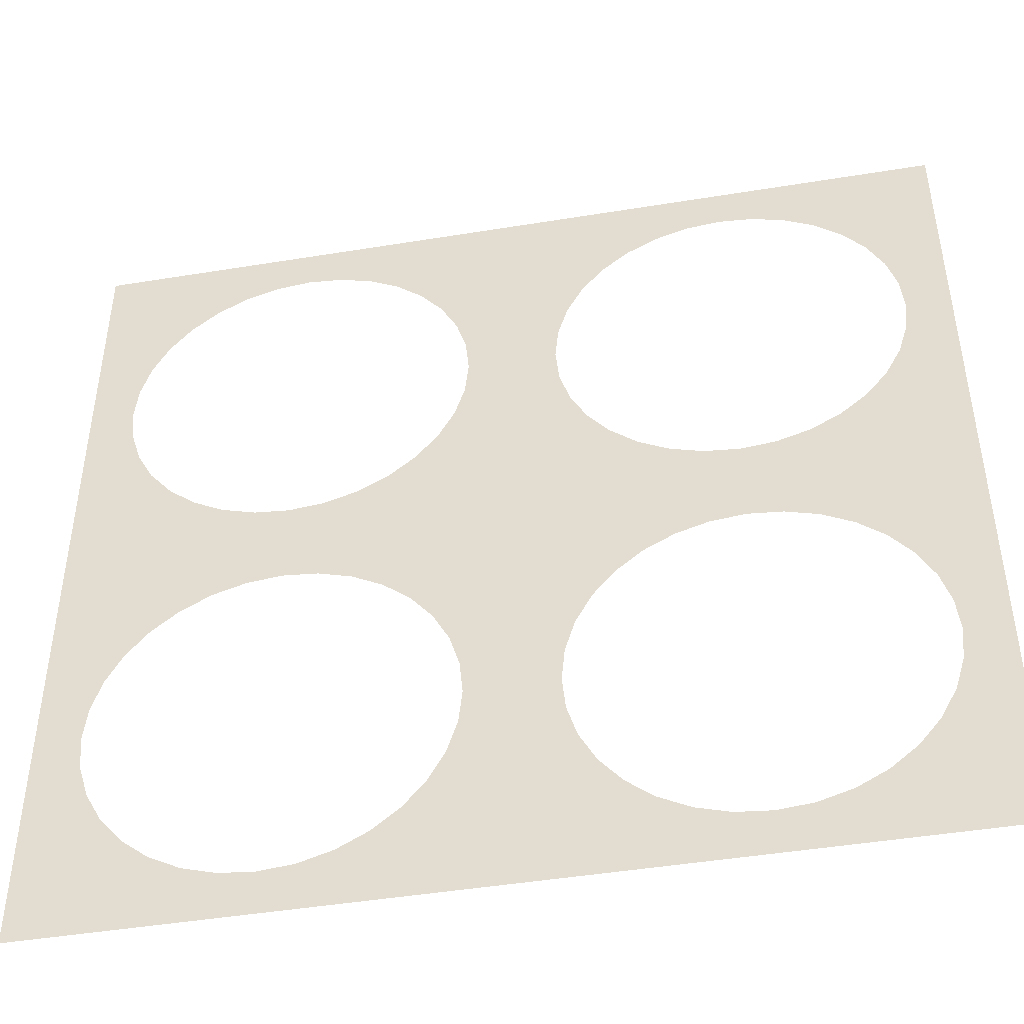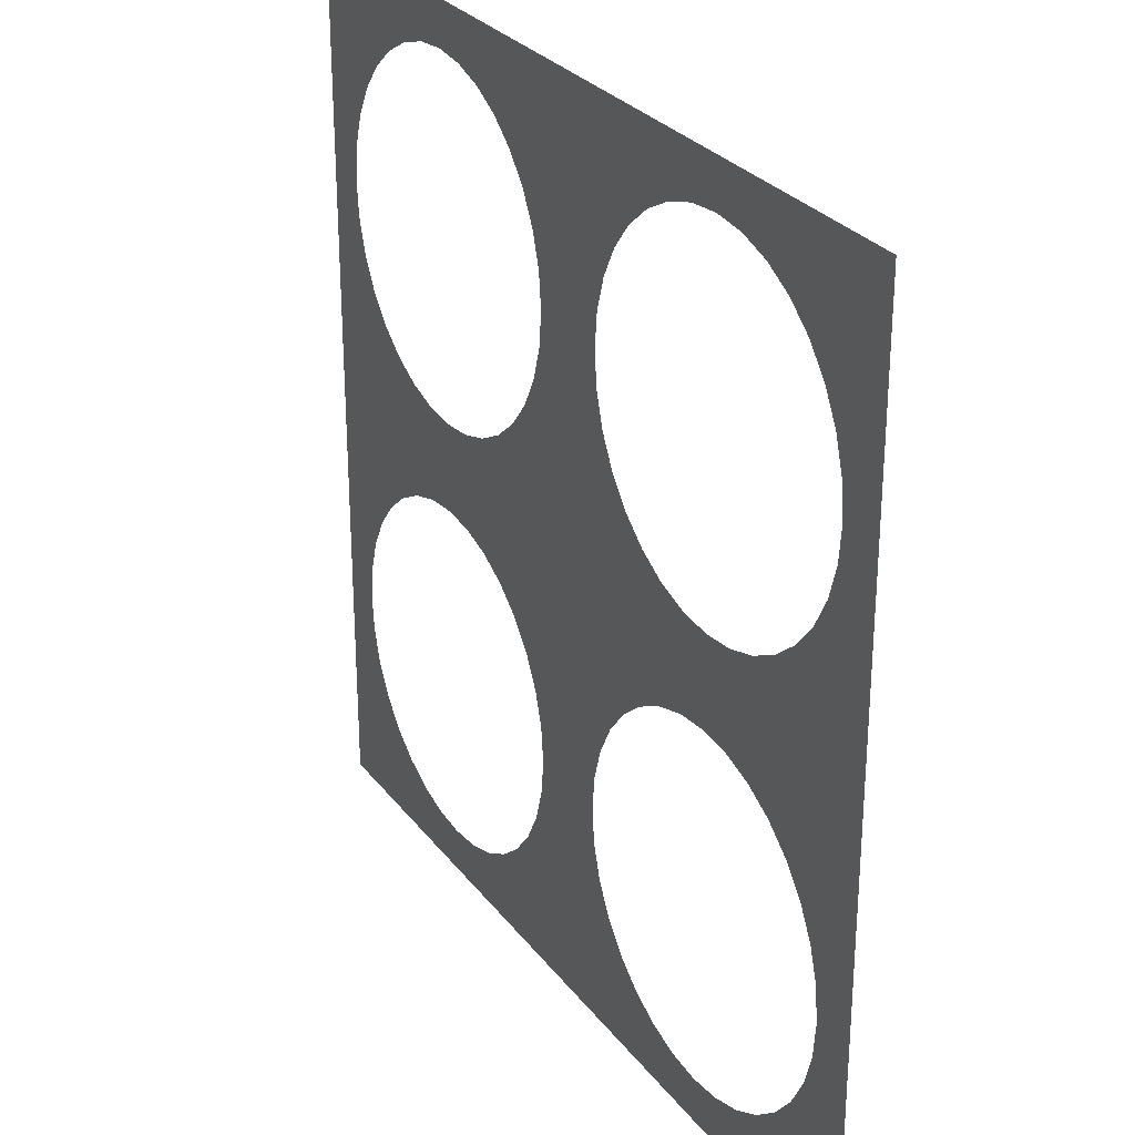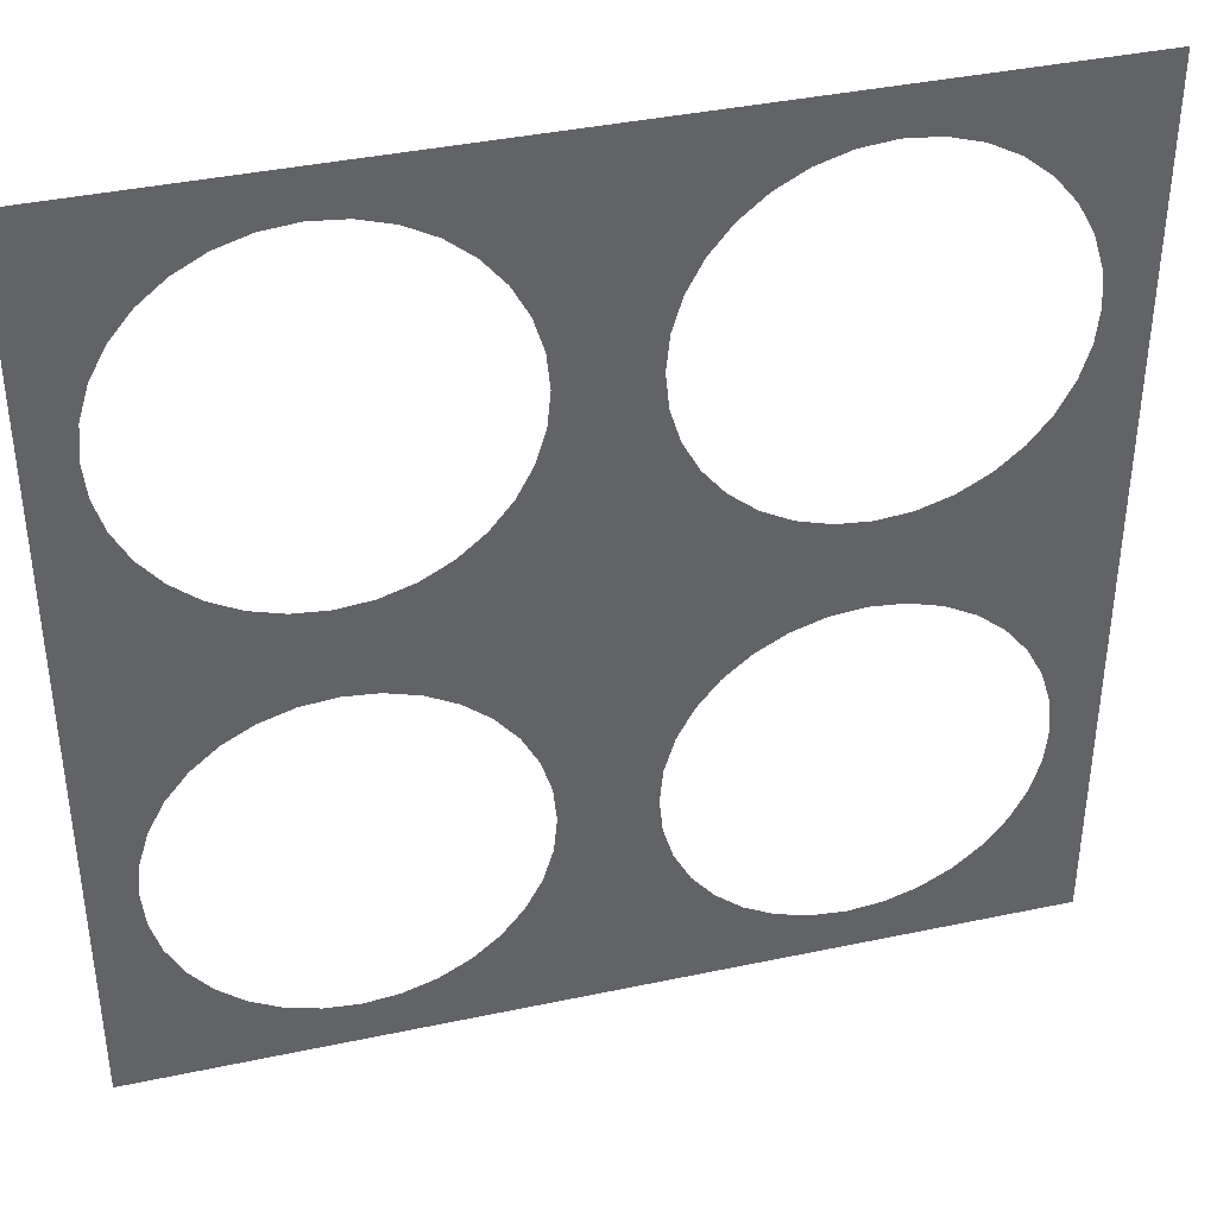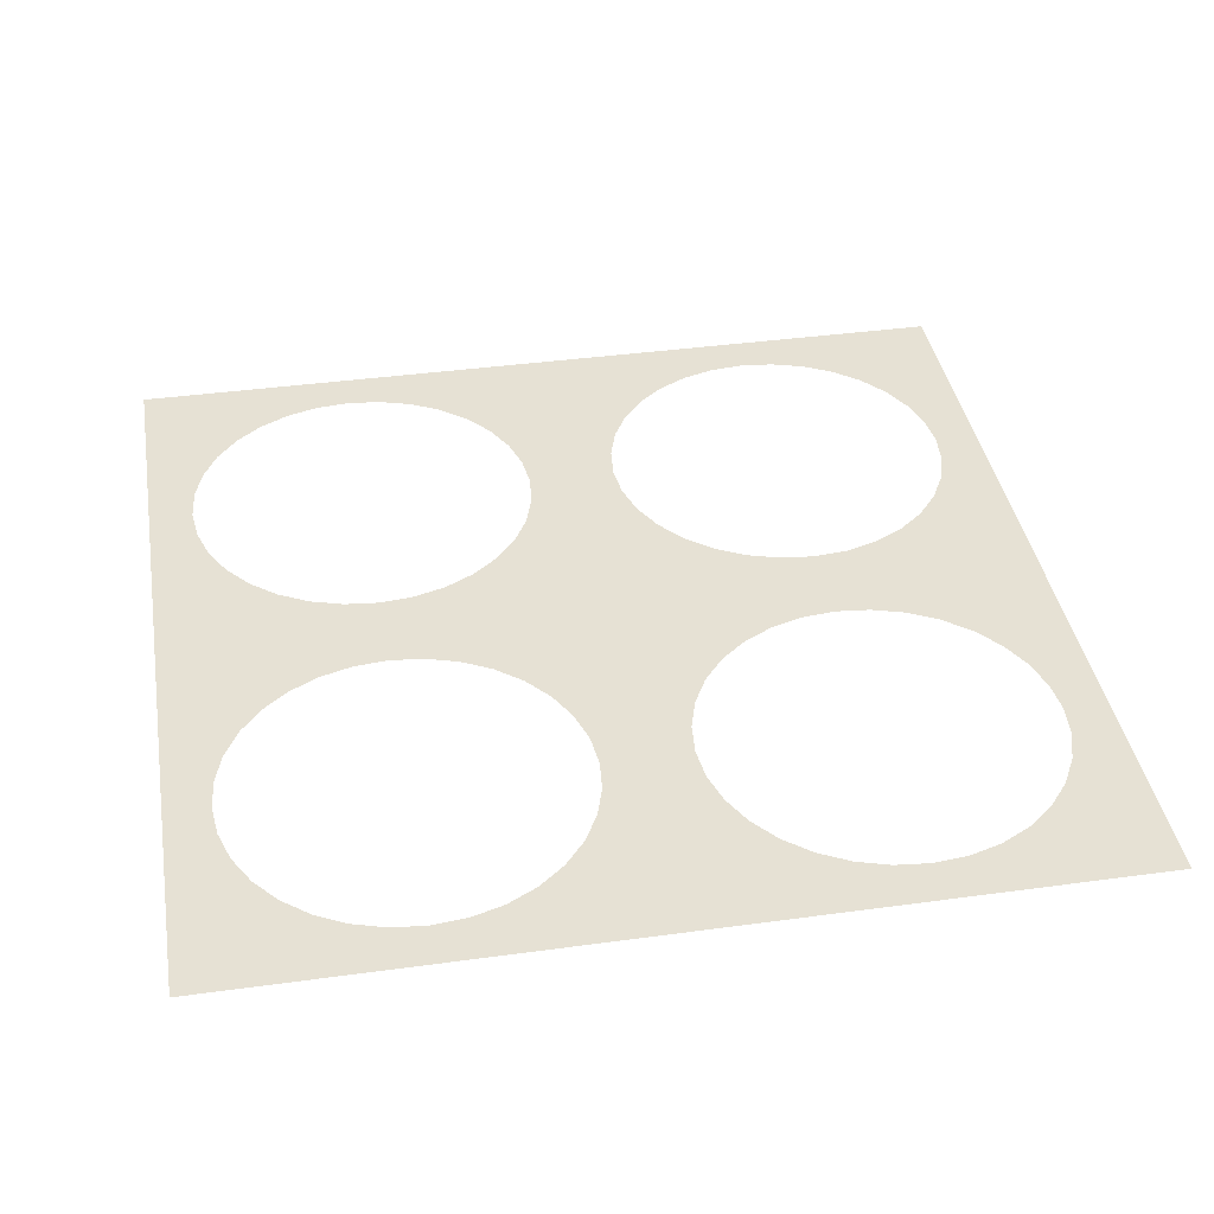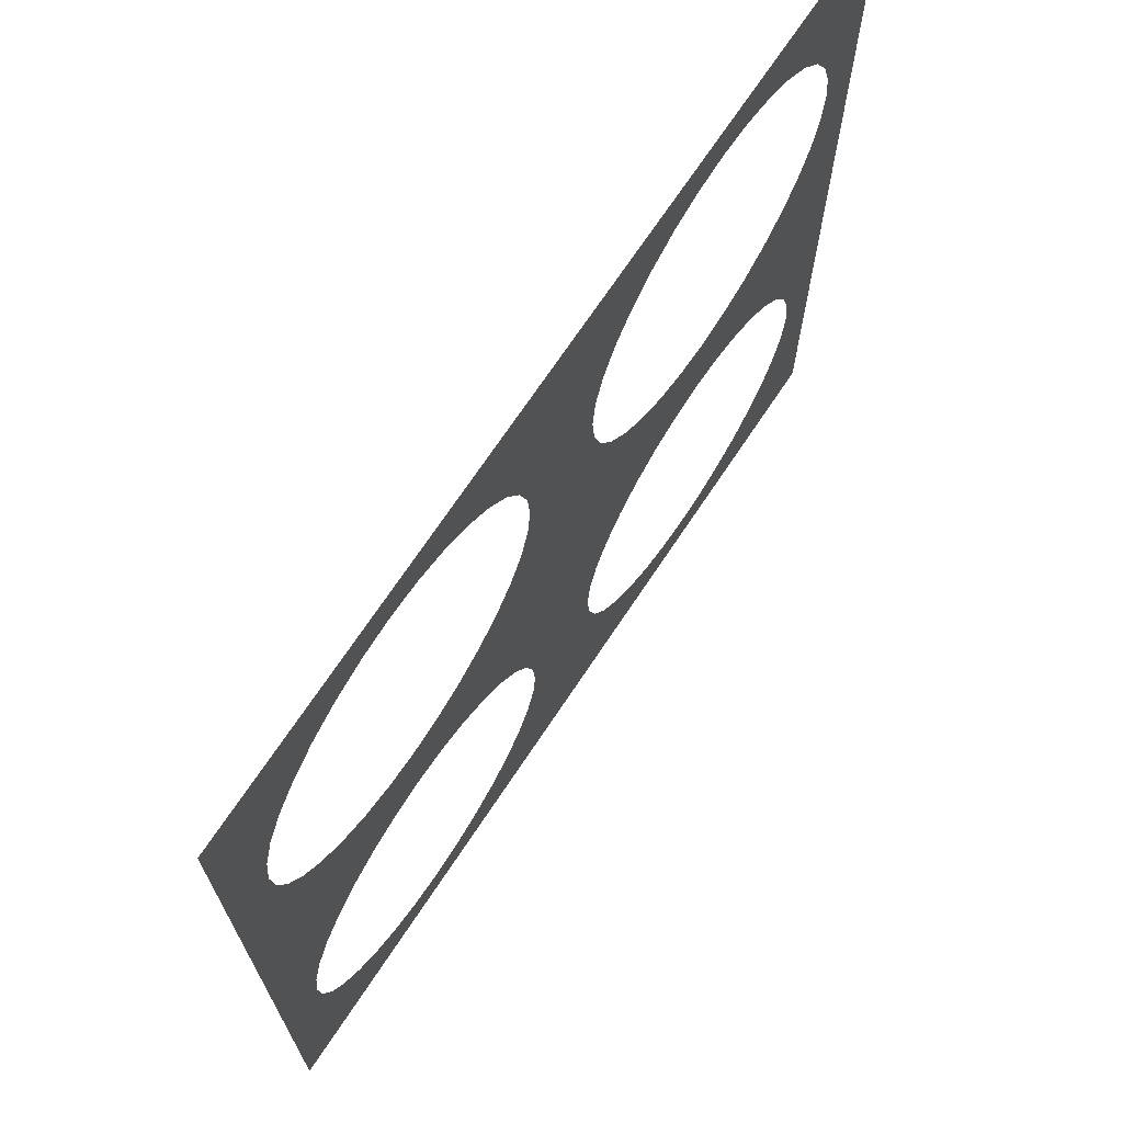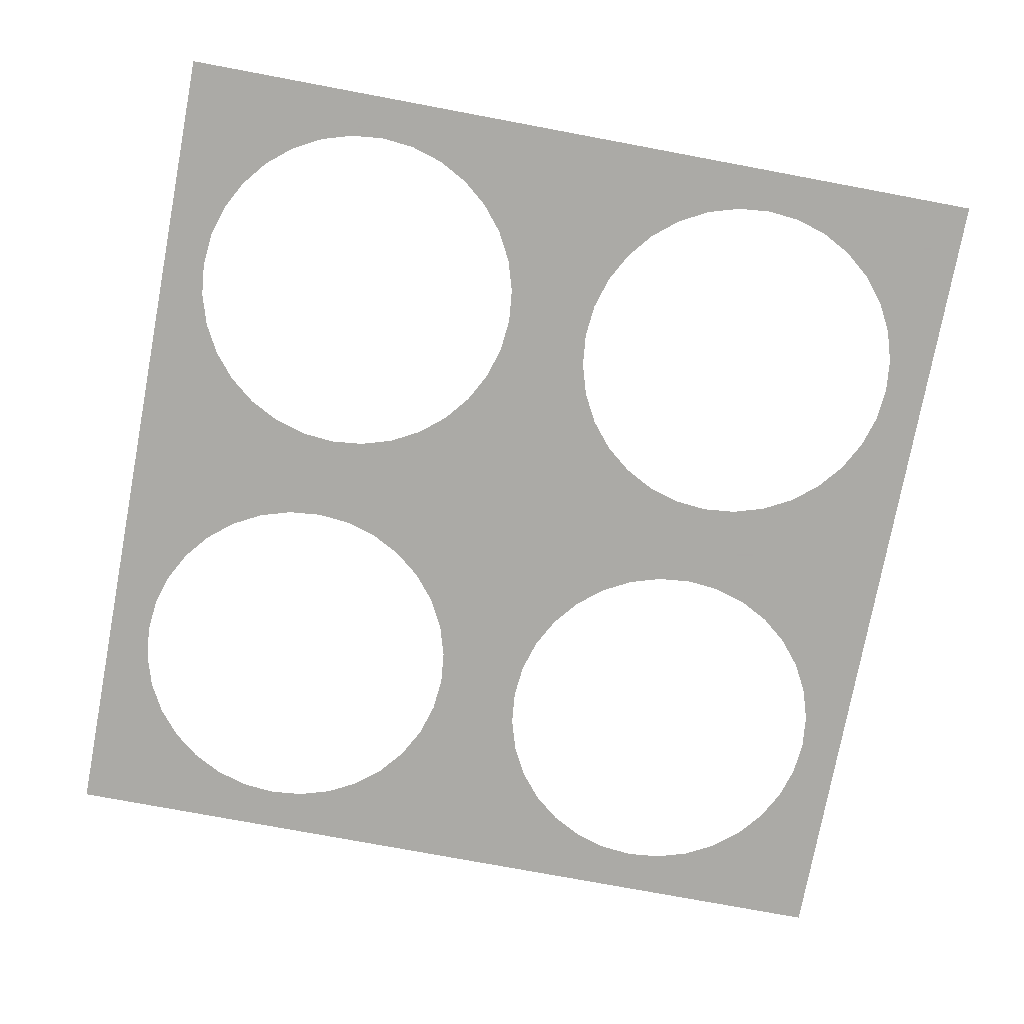
<metadata>
{"format":"obj","ext":"obj","renderer":"f3d","projection":"perspective","resolution":1024,"background":"white","views":[{"elev":-46.1,"azim":10.6,"up":"+Y"},{"elev":28.3,"azim":60.5,"up":"+Y"},{"elev":39.4,"azim":165.2,"up":"+Y"},{"elev":39.2,"azim":-9.7,"up":"+Z"},{"elev":70.5,"azim":123.6,"up":"+Y"},{"elev":-75.7,"azim":169.4,"up":"+Z"}]}
</metadata>
<code>
o Cube
v 2 2 0
v 2 -2 0
v -2 2 0
v -2 -2 0
v -1.798 -1 0
v -1.783 -0.8443 0
v -1.783 -1.156 0
v -1.664 -1.443 0
v -1.664 -0.5567 0
v -1.737 -1.305 0
v -1.737 -0.6946 0
v -1.564 -0.4357 0
v -1.443 -0.3365 0
v -1.156 -0.2173 0
v -1.305 -0.2627 0
v -0.8443 -0.2173 0
v -0.4357 -0.4357 0
v -0.5567 -0.3365 0
v -0.6946 -0.2627 0
v -1 -0.202 0
v -1.564 -1.564 0
v -1.305 -1.737 0
v -1.156 -1.783 0
v -1.443 -1.664 0
v -1 -1.798 0
v -0.5567 -1.664 0
v -0.6946 -1.737 0
v -0.8443 -1.783 0
v -0.3365 -1.443 0
v -0.3365 -0.5567 0
v -0.202 -1 0
v -0.2627 -1.305 0
v -0.2173 -1.156 0
v -0.2173 -0.8443 0
v -0.4357 -1.564 0
v -0.2627 -0.6946 0
v -1.443 1.664 0
v -1.156 1.783 0
v -1.305 1.737 0
v -0.8443 1.783 0
v -0.5567 1.664 0
v -0.6946 1.737 0
v -1 1.798 0
v -0.3365 0.5567 0
v -0.3365 1.443 0
v -0.202 1 0
v -0.2173 0.8443 0
v -0.2173 1.156 0
v -0.2627 0.6946 0
v -0.2627 1.305 0
v -0.4357 1.564 0
v -0.4357 0.4357 0
v -1.737 0.6946 0
v -1.783 0.8443 0
v -1.664 0.5567 0
v -1.798 1 0
v -1.783 1.156 0
v -1.737 1.305 0
v -1.664 1.443 0
v -1.564 0.4357 0
v -1.564 1.564 0
v -1.305 0.2627 0
v -1 0.202 0
v -1.156 0.2173 0
v -0.8443 0.2173 0
v -0.6946 0.2627 0
v -0.5567 0.3365 0
v -1.443 0.3365 0
v 0.202 1 0
v 0.2173 0.8443 0
v 0.2173 1.156 0
v 0.3365 0.5567 0
v 0.3365 1.443 0
v 0.2627 0.6946 0
v 0.2627 1.305 0
v 0.5567 0.3365 0
v 0.5567 1.664 0
v 0.8443 0.2173 0
v 0.8443 1.783 0
v 0.6946 0.2627 0
v 0.6946 1.737 0
v 0.4357 0.4357 0
v 0.4357 1.564 0
v 1.156 0.2173 0
v 1.156 1.783 0
v 1.443 0.3365 0
v 1.443 1.664 0
v 1.305 0.2627 0
v 1.305 1.737 0
v 1.664 0.5567 0
v 1.664 1.443 0
v 1.798 1 0
v 1.783 0.8443 0
v 1.783 1.156 0
v 1.737 0.6946 0
v 1.737 1.305 0
v 1.564 0.4357 0
v 1.564 1.564 0
v 1 1.798 0
v 1 0.202 0
v 0.5567 -1.664 0
v 0.8443 -1.783 0
v 0.6946 -1.737 0
v 1.664 -0.5567 0
v 1.737 -0.6946 0
v 1.783 -0.8443 0
v 1.564 -0.4357 0
v 0.4357 -1.564 0
v 0.3365 -1.443 0
v 1 -1.798 0
v 1.443 -0.3365 0
v 1.798 -1 0
v 0.202 -1 0
v 0.2173 -1.156 0
v 0.2173 -0.8443 0
v 0.2627 -1.305 0
v 0.2627 -0.6946 0
v 0.4357 -0.4357 0
v 0.8443 -0.2173 0
v 0.6946 -0.2627 0
v 0.5567 -0.3365 0
v 0.3365 -0.5567 0
v 1.156 -1.783 0
v 1.305 -0.2627 0
v 1.305 -1.737 0
v 1.156 -0.2173 0
v 1.664 -1.443 0
v 1.564 -1.564 0
v 1.737 -1.305 0
v 1.783 -1.156 0
v 1.443 -1.664 0
v 1 -0.202 0
f 114 113 33
f 4 8 10
f 1 93 2
f 55 53 15
f 55 15 60
f 15 14 62
f 60 15 68
f 68 15 62
f 14 20 64
f 62 14 64
f 20 16 63
f 64 20 63
f 16 19 65
f 63 16 65
f 19 18 66
f 65 19 66
f 18 17 67
f 66 18 67
f 17 30 122
f 67 17 52
f 30 36 122
f 52 17 82
f 17 122 118
f 36 34 117
f 44 52 72
f 82 17 118
f 72 52 82
f 49 44 72
f 34 31 115
f 47 49 74
f 122 36 117
f 74 49 72
f 46 47 70
f 27 28 102
f 28 2 102
f 2 129 127
f 2 127 128
f 26 27 103
f 35 26 101
f 27 102 103
f 2 128 131
f 2 131 125
f 3 54 56
f 96 94 1
f 91 96 1
f 3 56 57
f 3 57 58
f 98 91 1
f 87 98 1
f 3 58 59
f 3 59 61
f 89 87 1
f 85 89 1
f 3 61 37
f 3 37 39
f 99 85 1
f 79 99 1
f 3 39 38
f 3 38 43
f 79 1 3
f 81 79 40
f 79 3 40
f 3 43 40
f 77 81 42
f 81 40 42
f 83 77 41
f 77 42 41
f 73 83 51
f 83 41 51
f 75 73 45
f 73 51 45
f 71 75 50
f 75 45 50
f 69 71 48
f 71 50 48
f 70 69 46
f 69 48 46
f 74 70 47
f 31 33 113
f 117 34 115
f 33 32 114
f 76 82 118
f 80 76 121
f 78 80 120
f 76 118 121
f 32 29 116
f 115 31 113
f 2 125 123
f 2 123 110
f 104 97 107
f 97 86 107
f 107 86 111
f 86 88 111
f 111 88 124
f 88 84 124
f 124 84 126
f 84 100 126
f 2 110 102
f 29 35 108
f 26 103 101
f 126 100 132
f 100 78 132
f 35 101 108
f 119 132 78
f 120 119 78
f 29 108 109
f 29 109 116
f 121 120 80
f 116 114 32
f 13 15 53
f 54 3 4
f 13 53 12
f 53 54 11
f 12 53 9
f 9 53 11
f 4 2 28
f 4 28 25
f 4 25 23
f 4 23 22
f 6 11 54
f 5 6 4
f 6 54 4
f 4 22 24
f 4 24 21
f 7 5 4
f 4 21 8
f 10 7 4
f 97 104 90
f 104 105 90
f 105 106 95
f 90 105 95
f 106 112 2
f 95 106 93
f 93 106 2
f 130 129 2
f 112 130 2
f 1 94 92
f 92 93 1

</code>
